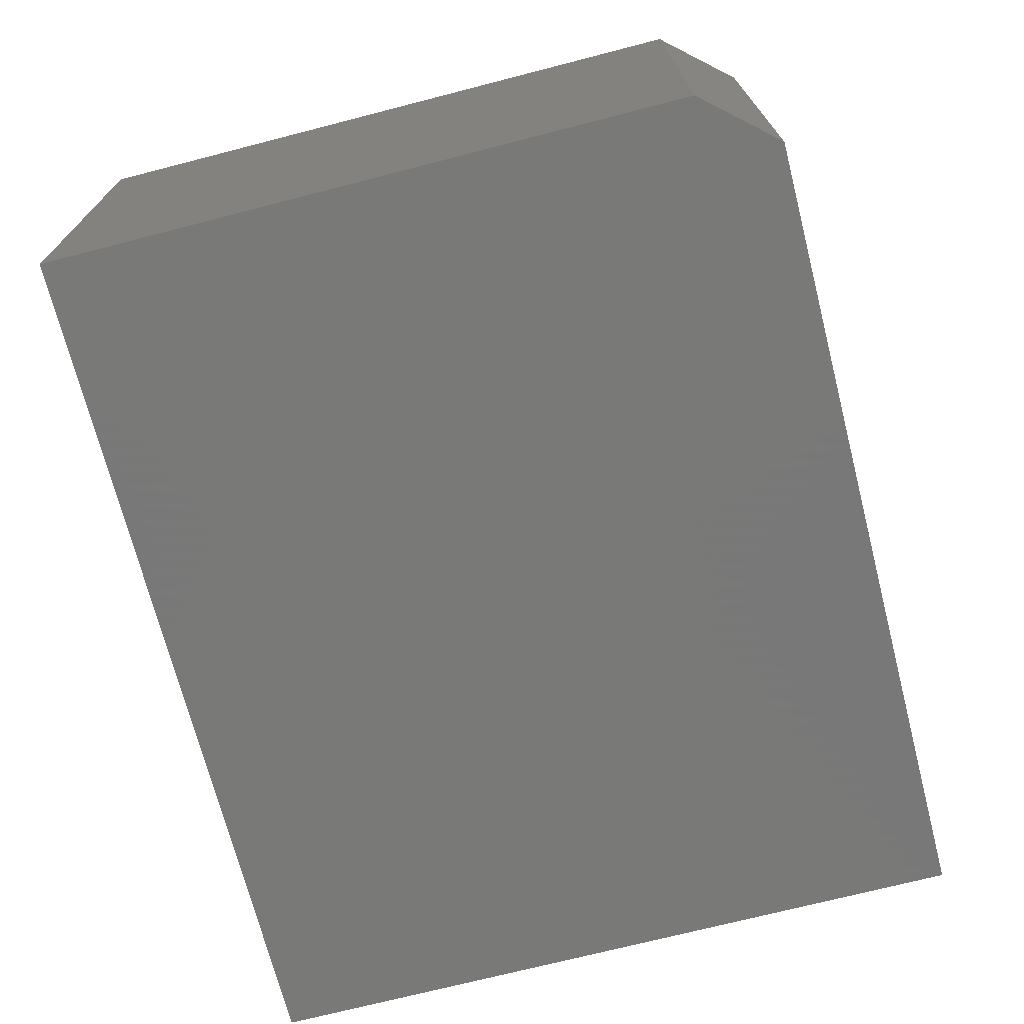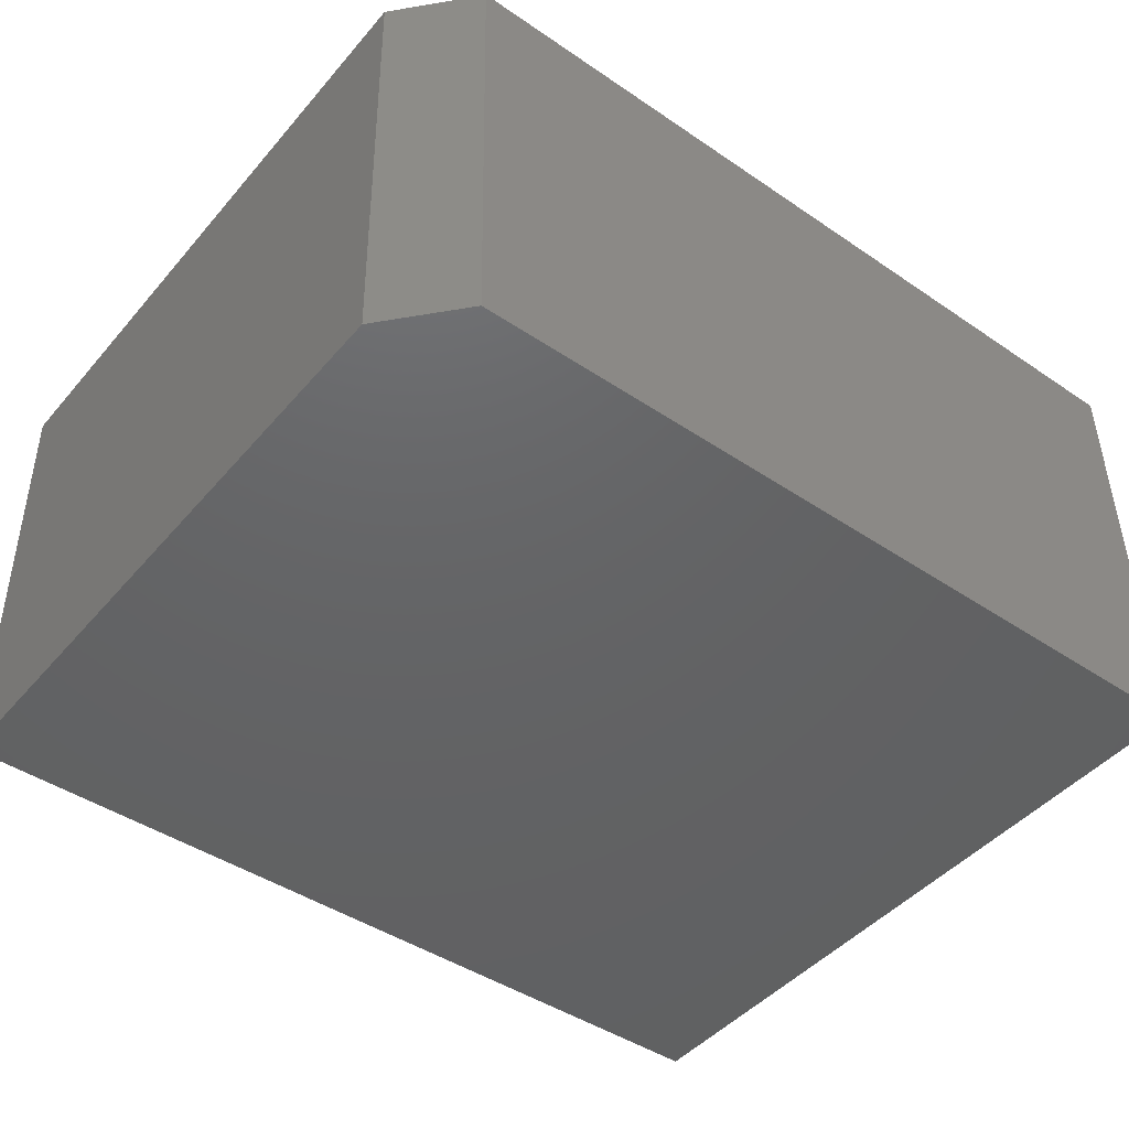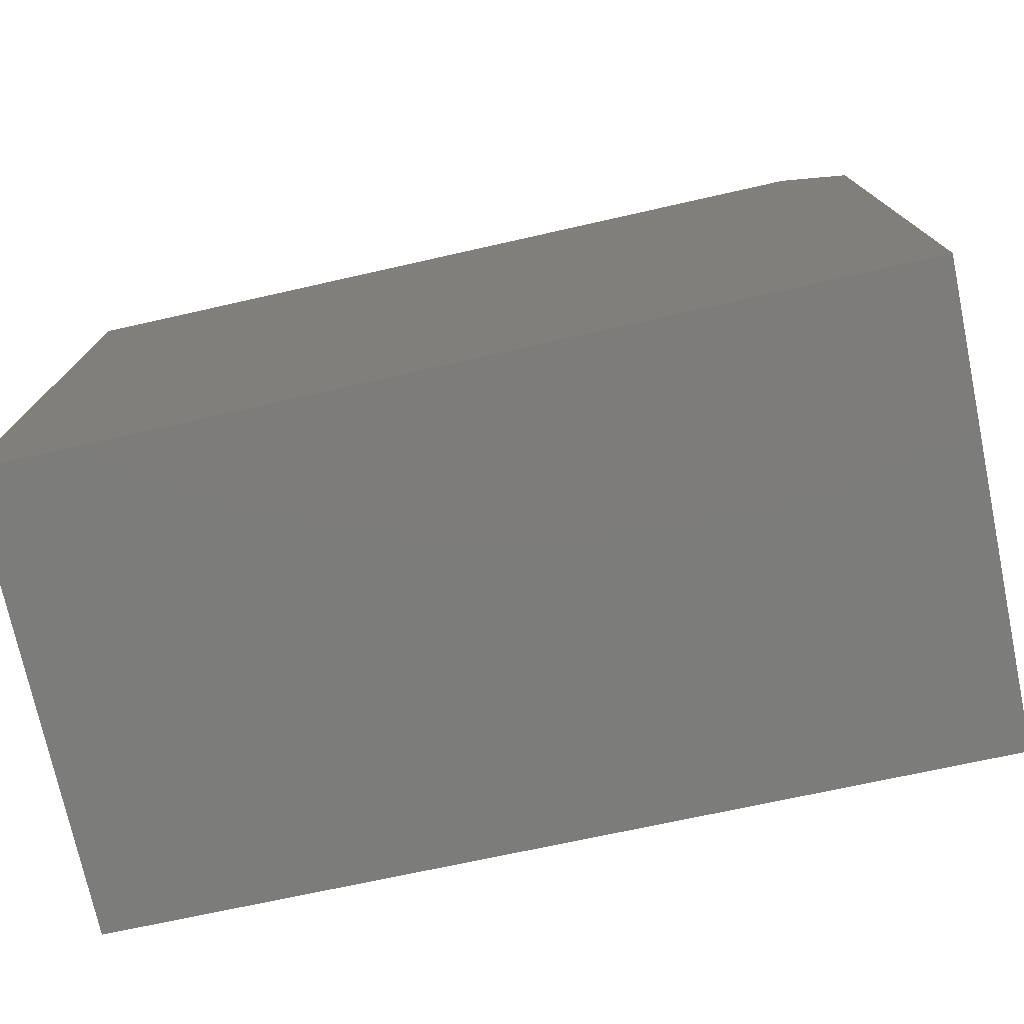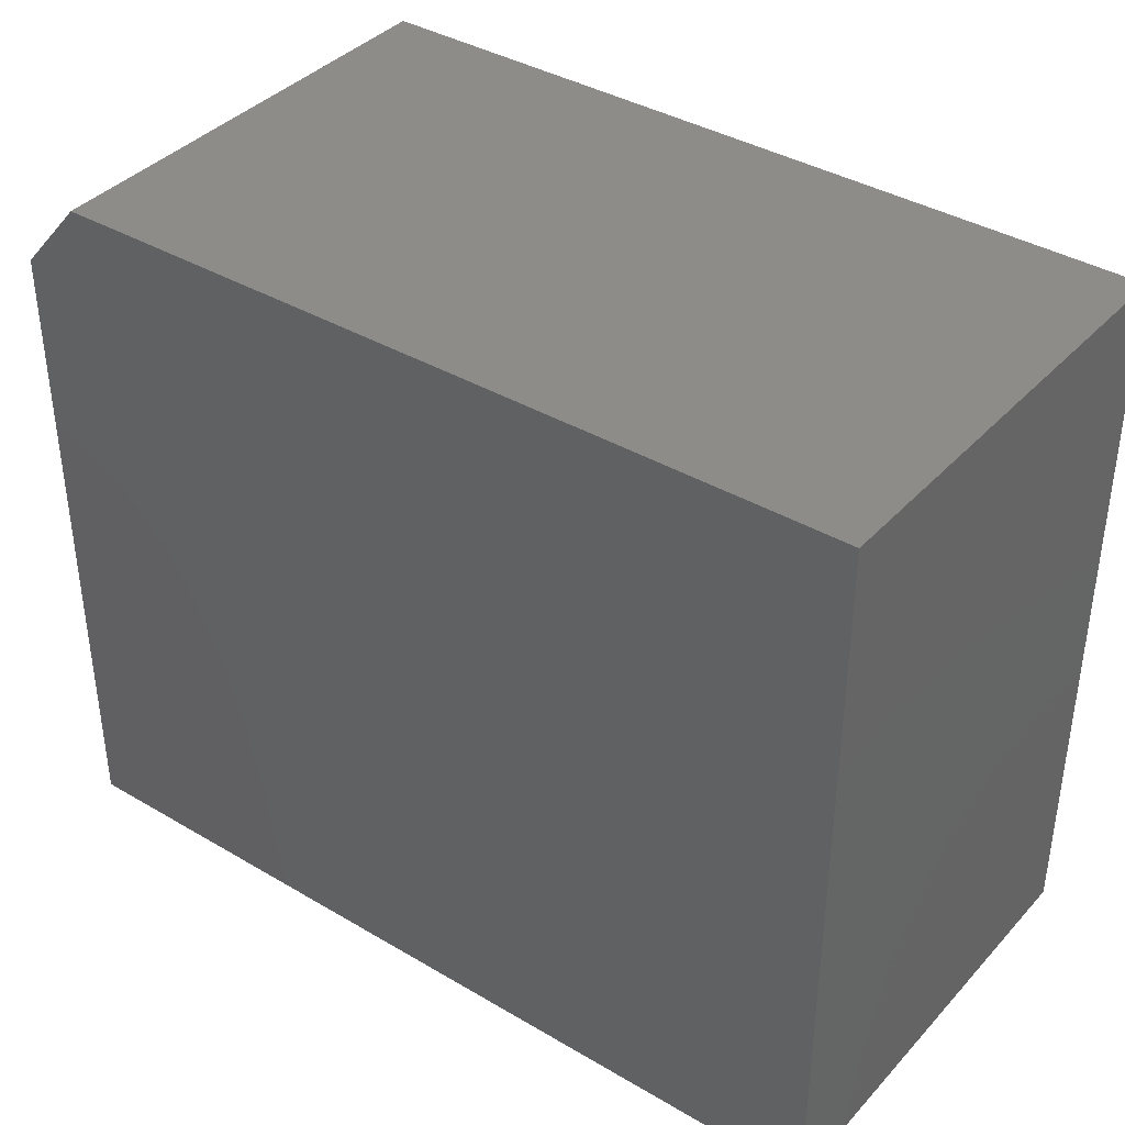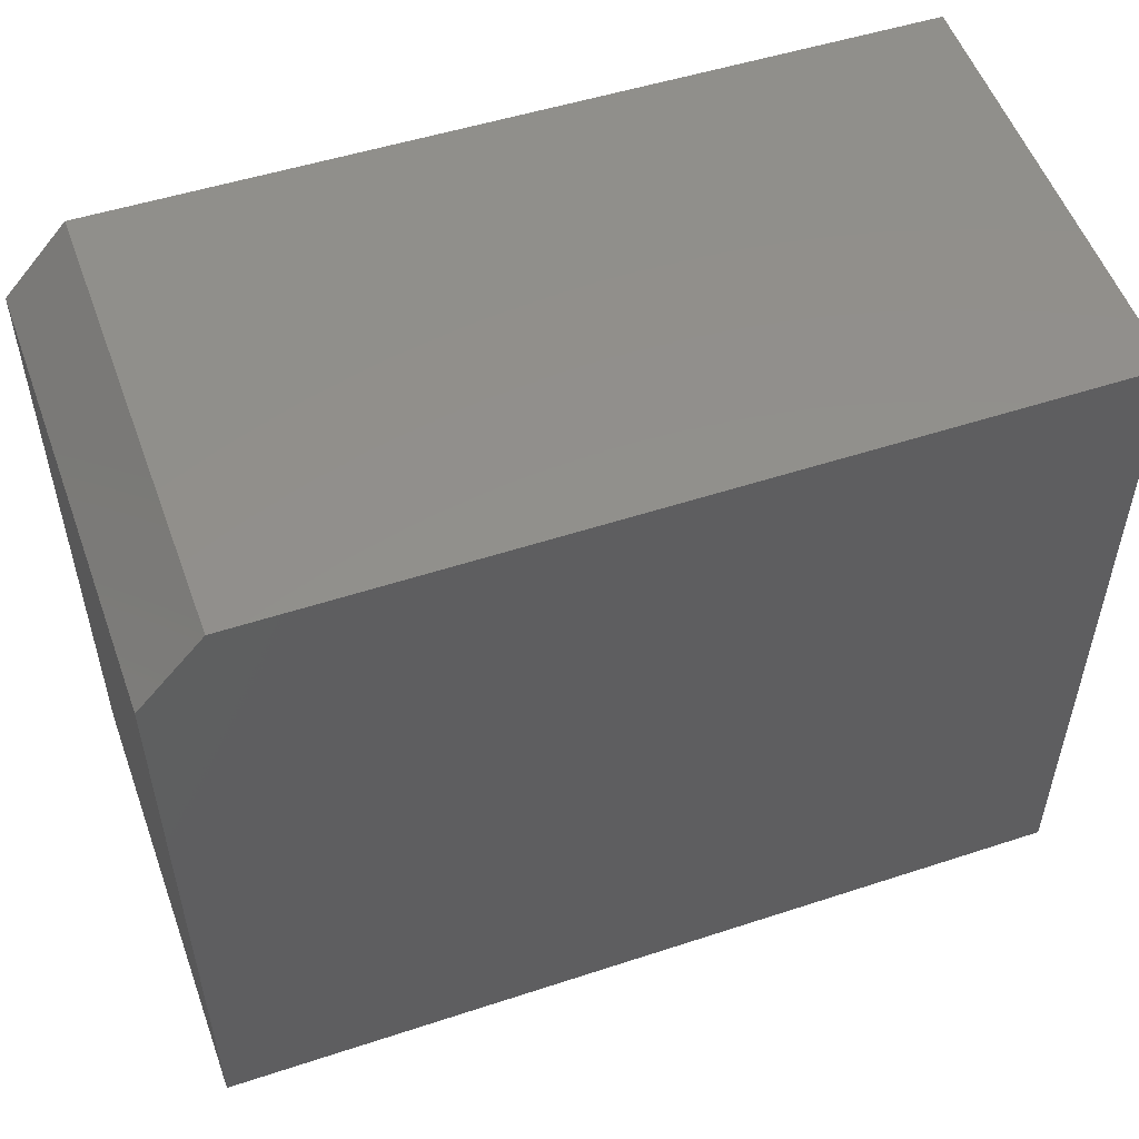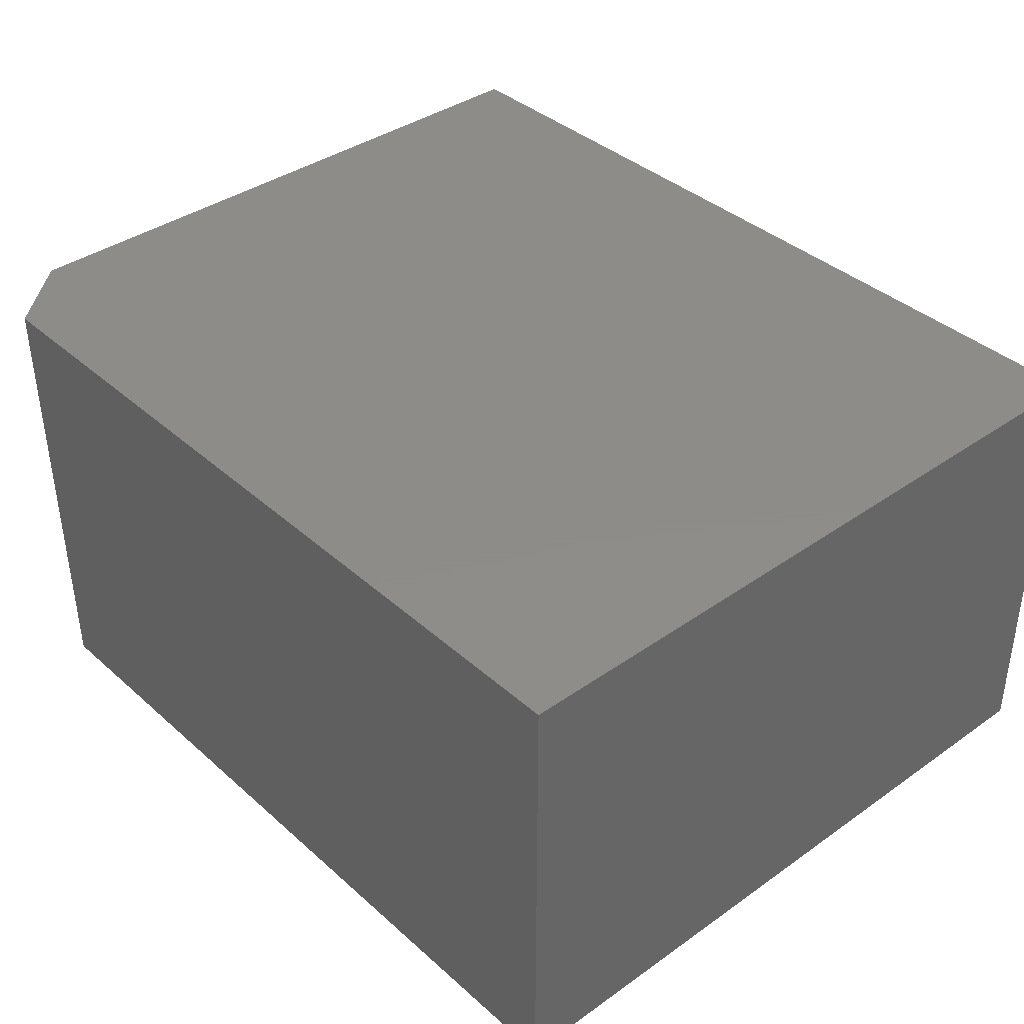
<metadata>
{"format":"stl","ext":"stl","renderer":"f3d","projection":"perspective","resolution":1024,"background":"white","views":[{"elev":-72.1,"azim":104.4,"up":"+Z"},{"elev":-45.8,"azim":142.0,"up":"+Z"},{"elev":-75.7,"azim":12.6,"up":"+Y"},{"elev":38.2,"azim":-142.7,"up":"+Y"},{"elev":52.8,"azim":161.2,"up":"+Y"},{"elev":38.3,"azim":-131.7,"up":"+Z"}]}
</metadata>
<code>
# stl→obj: 10 verts, 16 faces
v -2.369e-17 -2.147e-17 0.003783
v 0 0 0.3906
v 0.6874 -2.188e-17 -0.00353
v 0.6953 -2.363e-33 0.3906
v 0 -0.6172 0.3906
v 0.75 -0.6172 0.3906
v 0.75 -0.0625 0.3906
v 0.7421 -0.0625 -0.004112
v 0.7421 -0.6172 -0.004112
v -2.369e-17 -0.6172 0.003783
f 1 2 3
f 3 2 4
f 2 5 4
f 4 5 6
f 4 6 7
f 8 7 9
f 9 7 6
f 10 1 9
f 9 1 3
f 9 3 8
f 8 3 7
f 7 3 4
f 10 9 5
f 5 9 6
f 2 1 5
f 5 1 10

</code>
